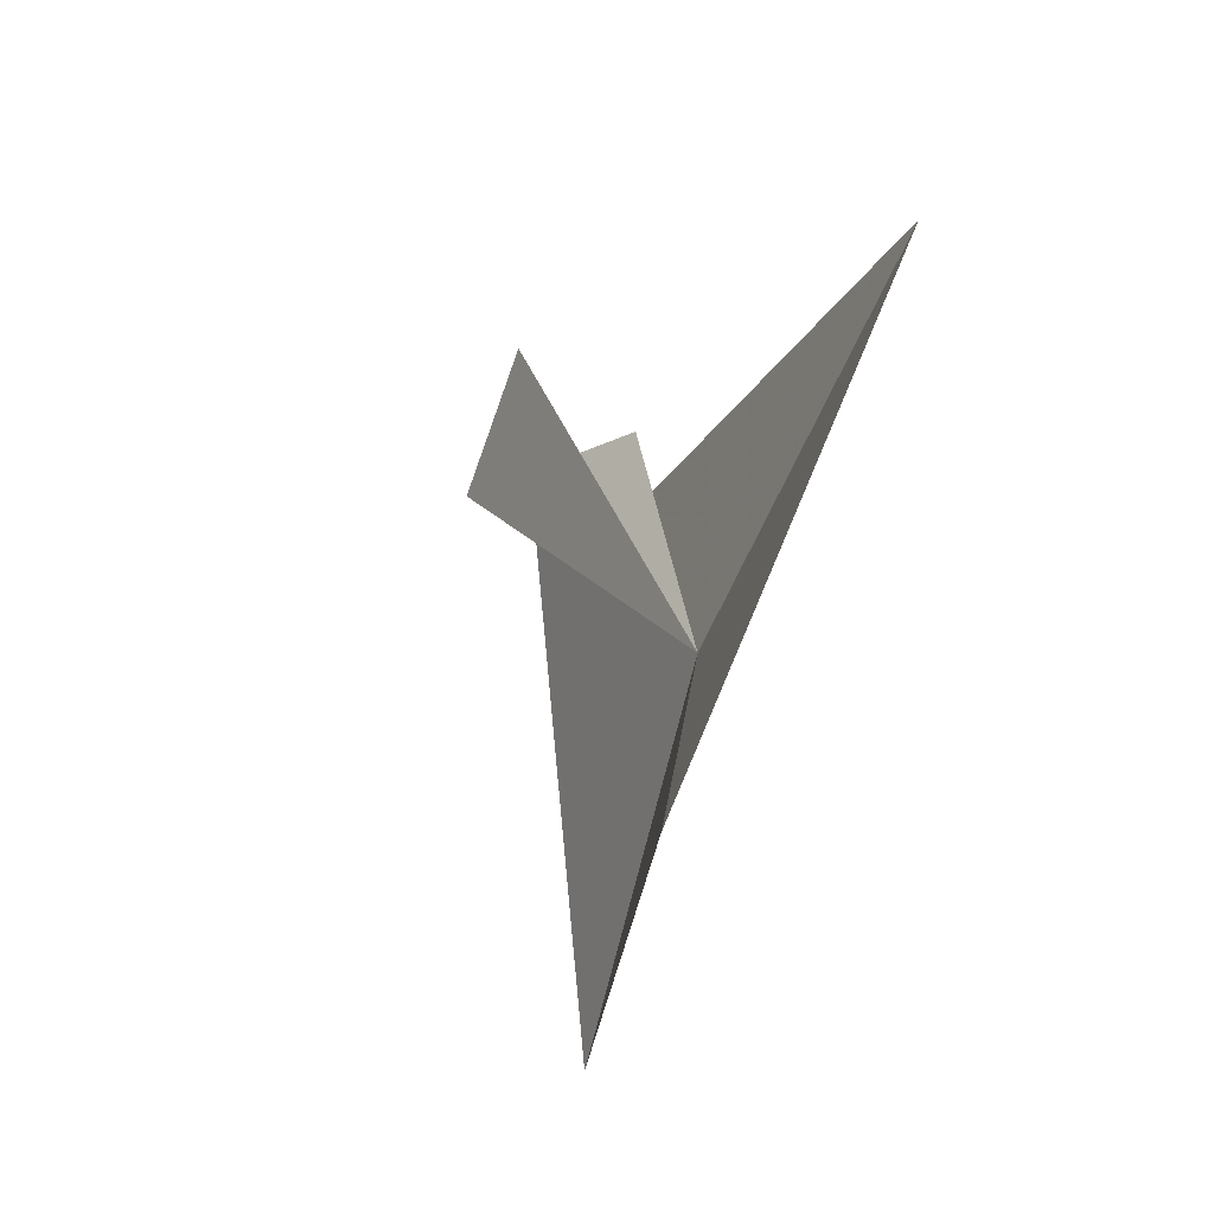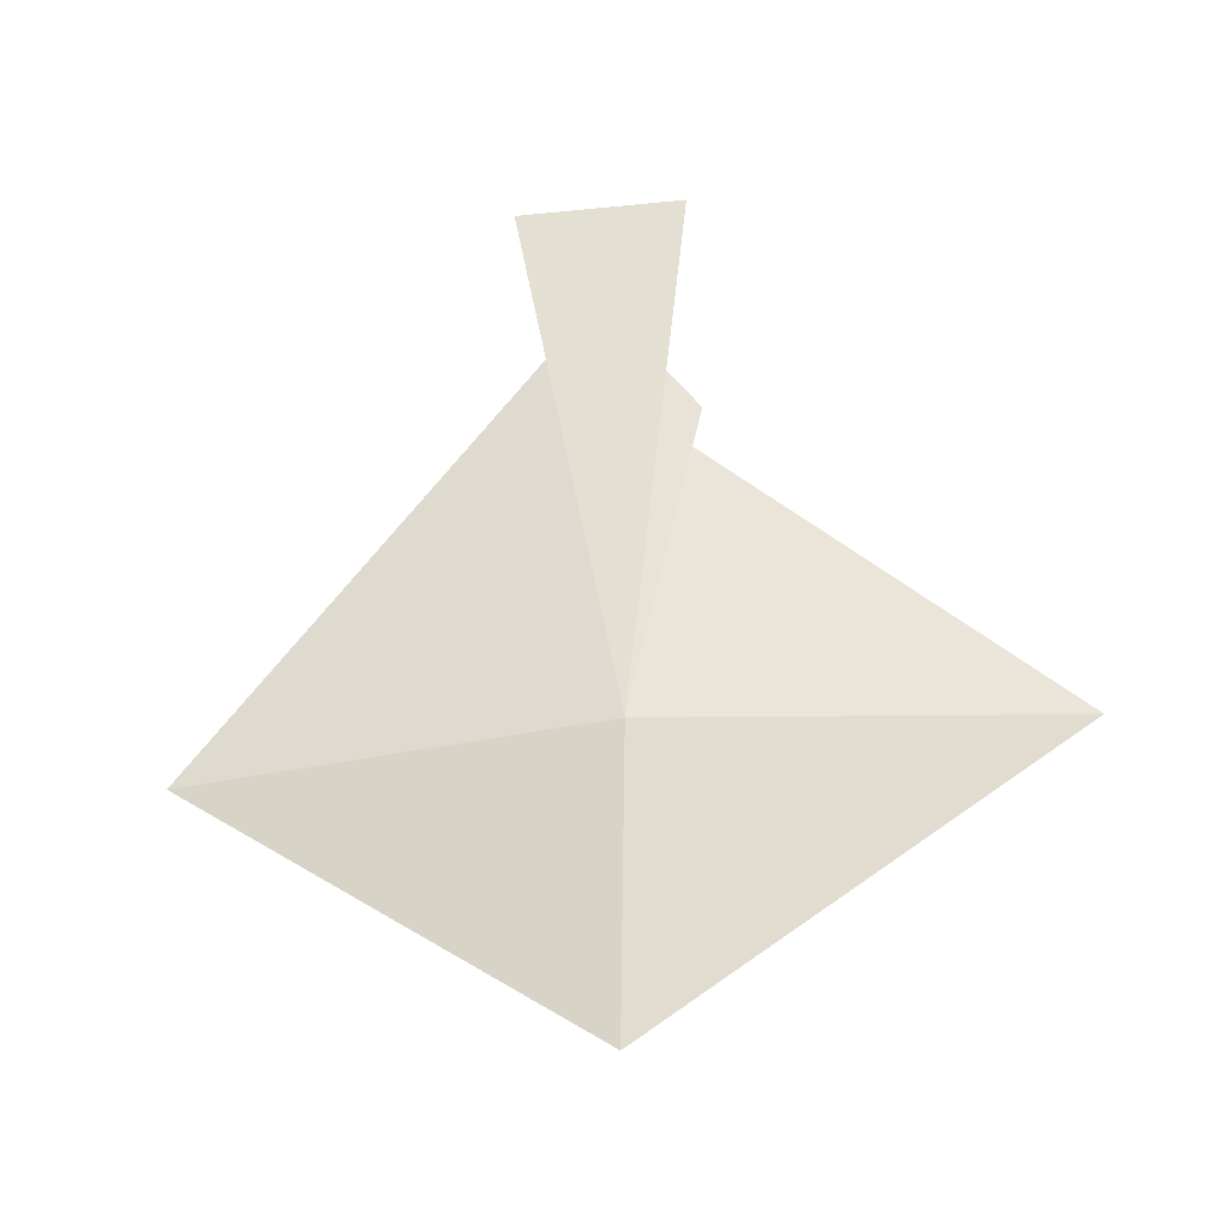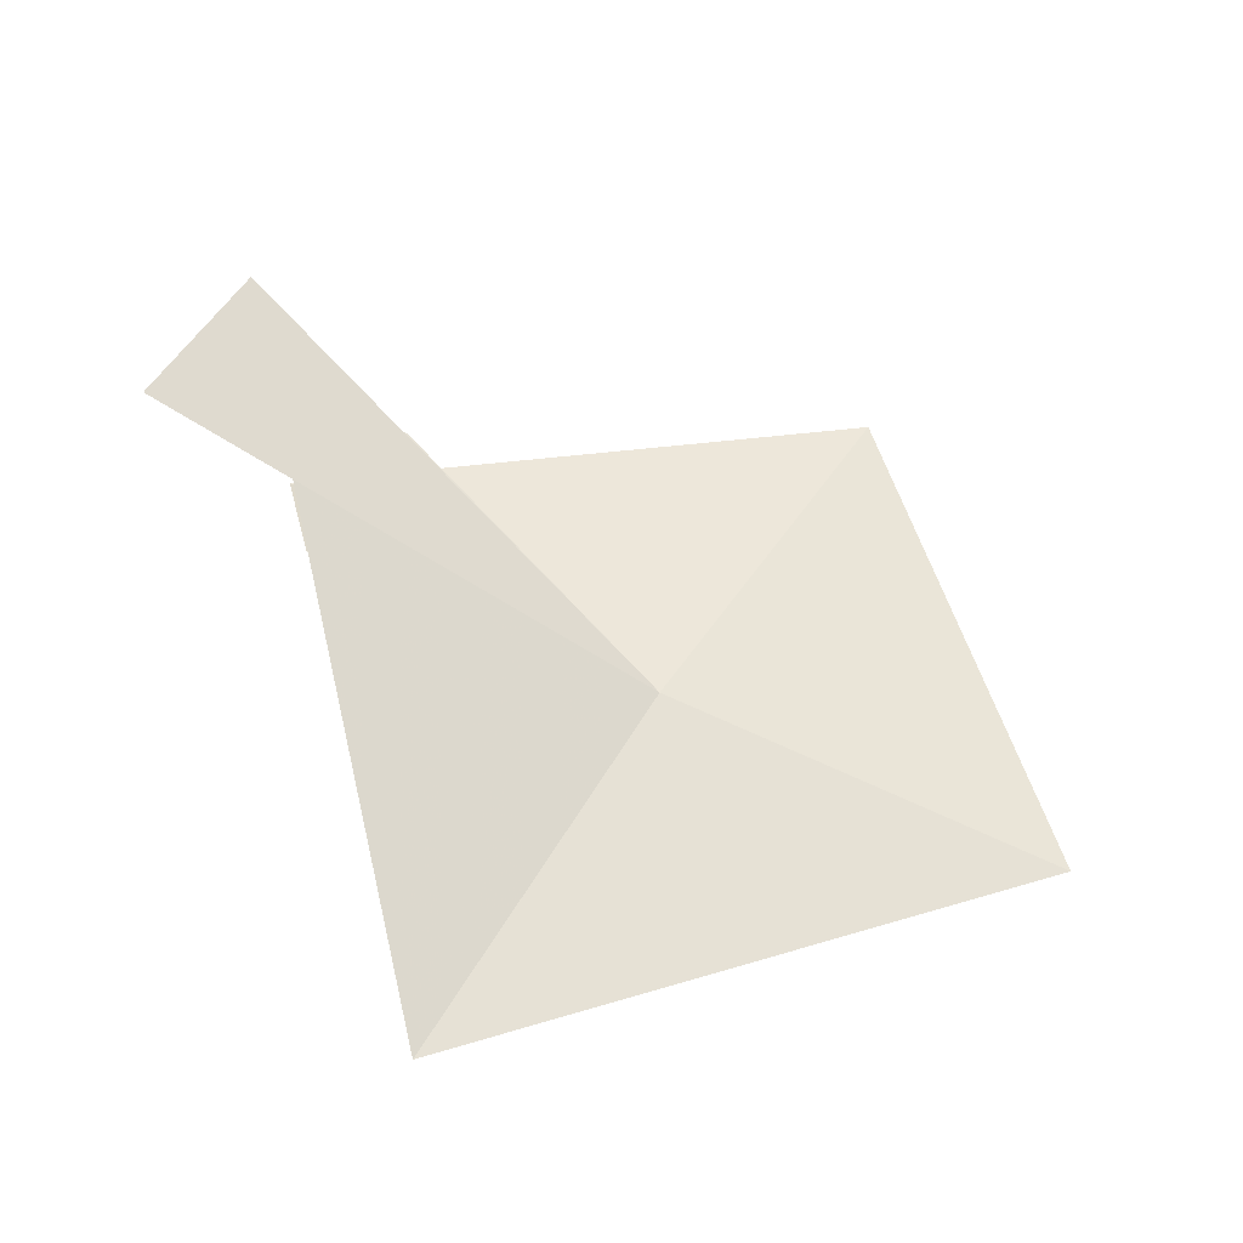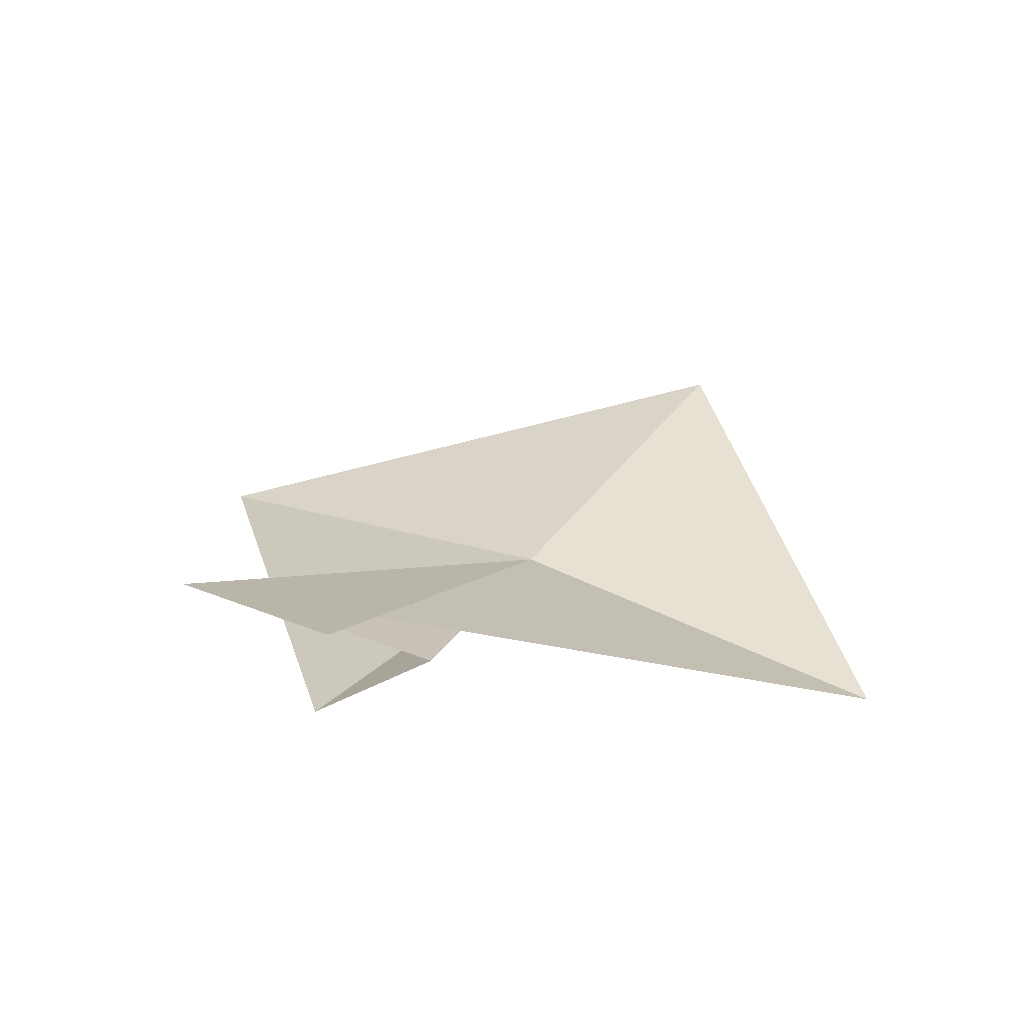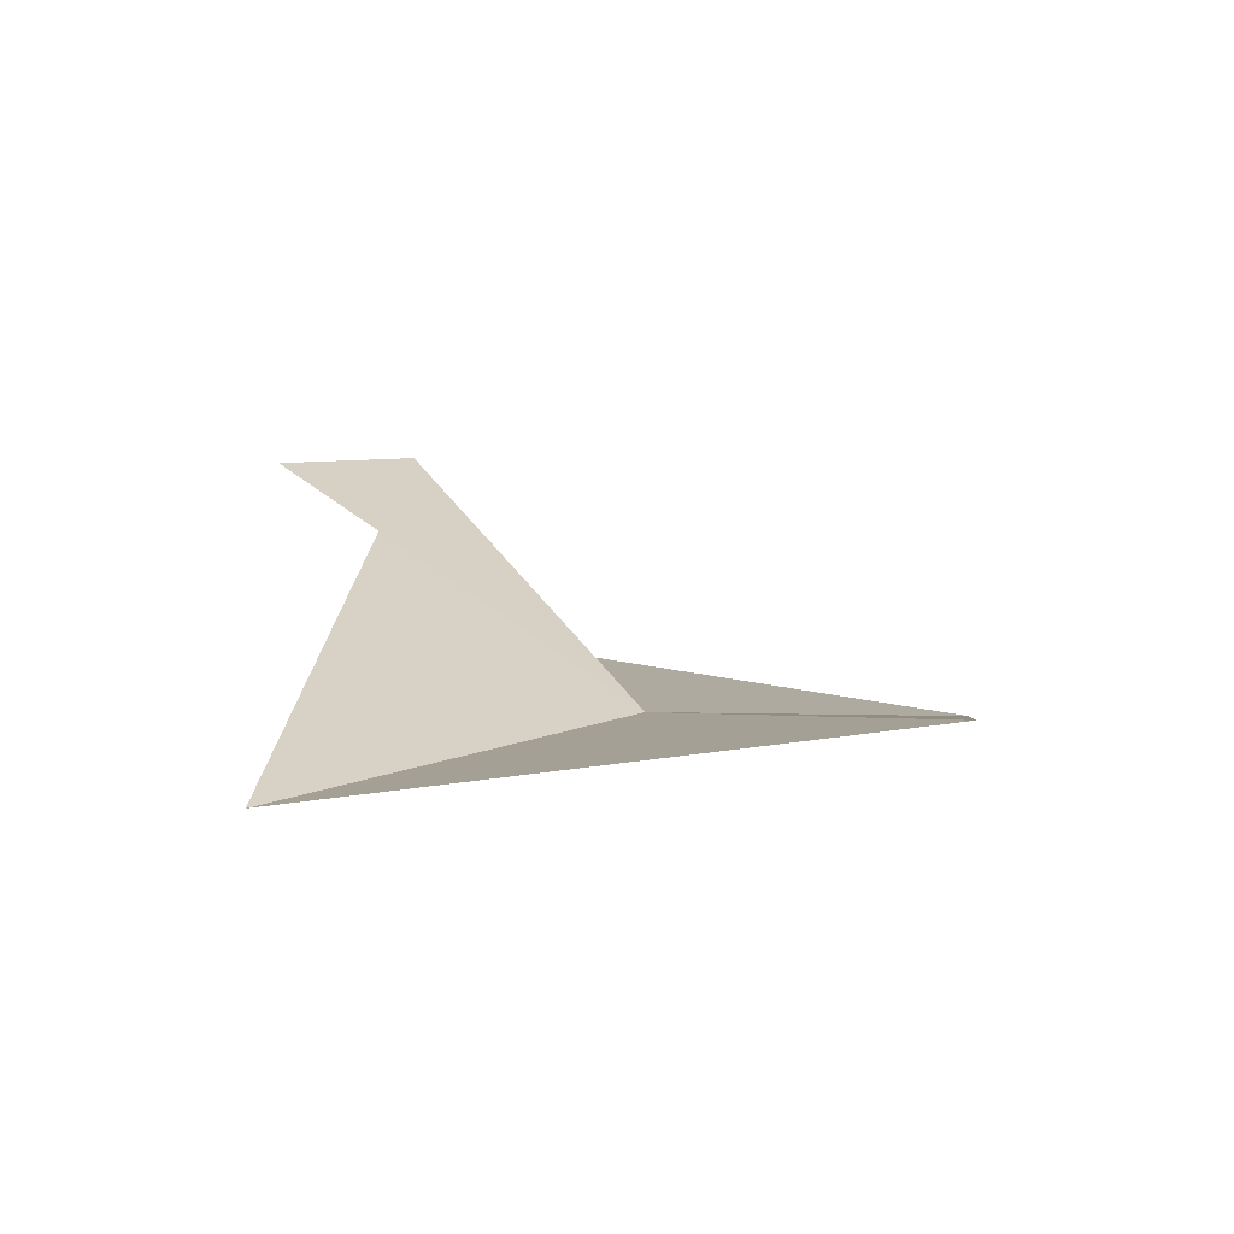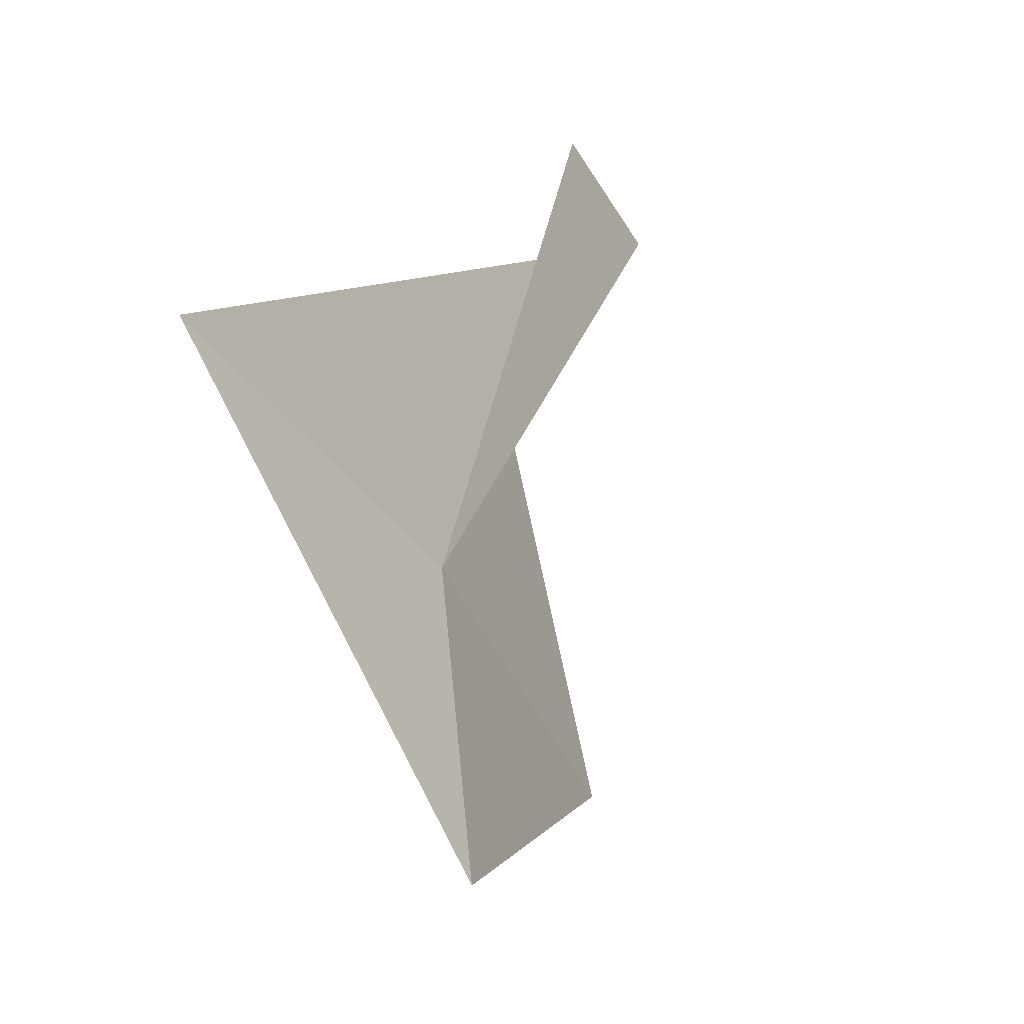
<metadata>
{"format":"obj","ext":"obj","renderer":"f3d","projection":"perspective","resolution":1024,"background":"white","views":[{"elev":-70.9,"azim":70.6,"up":"+Y"},{"elev":-49.7,"azim":6.3,"up":"+Y"},{"elev":54.3,"azim":-58.7,"up":"+Z"},{"elev":30.3,"azim":-148.7,"up":"+Z"},{"elev":6.3,"azim":-38.0,"up":"+Z"},{"elev":-44.8,"azim":-61.0,"up":"+Y"}]}
</metadata>
<code>
v	0	0	0
v      -1	0    -0.1
v	0    -1	0.1
v	1	0    -0.1
v	0	1	0.1
v      -0.2     0.8     0.2
v       0.2     0.8     0.2
v      -0.2     1.2     0.5
v       0.2     1.2     0.5
f 1 2 3
f 1 3 4
f 1 4 5
f 1 5 6
f 1 6 7
f 1 7 8
f 1 8 9
f 1 9 2

</code>
